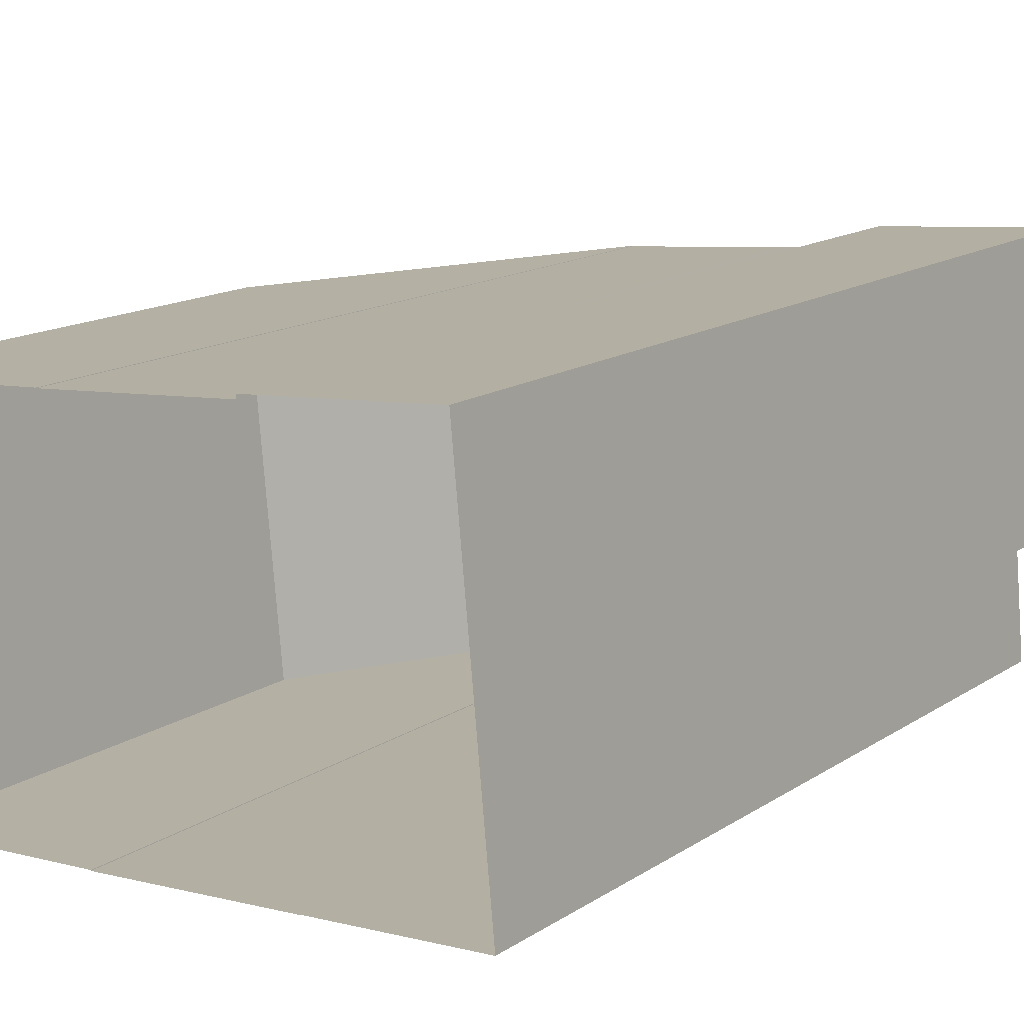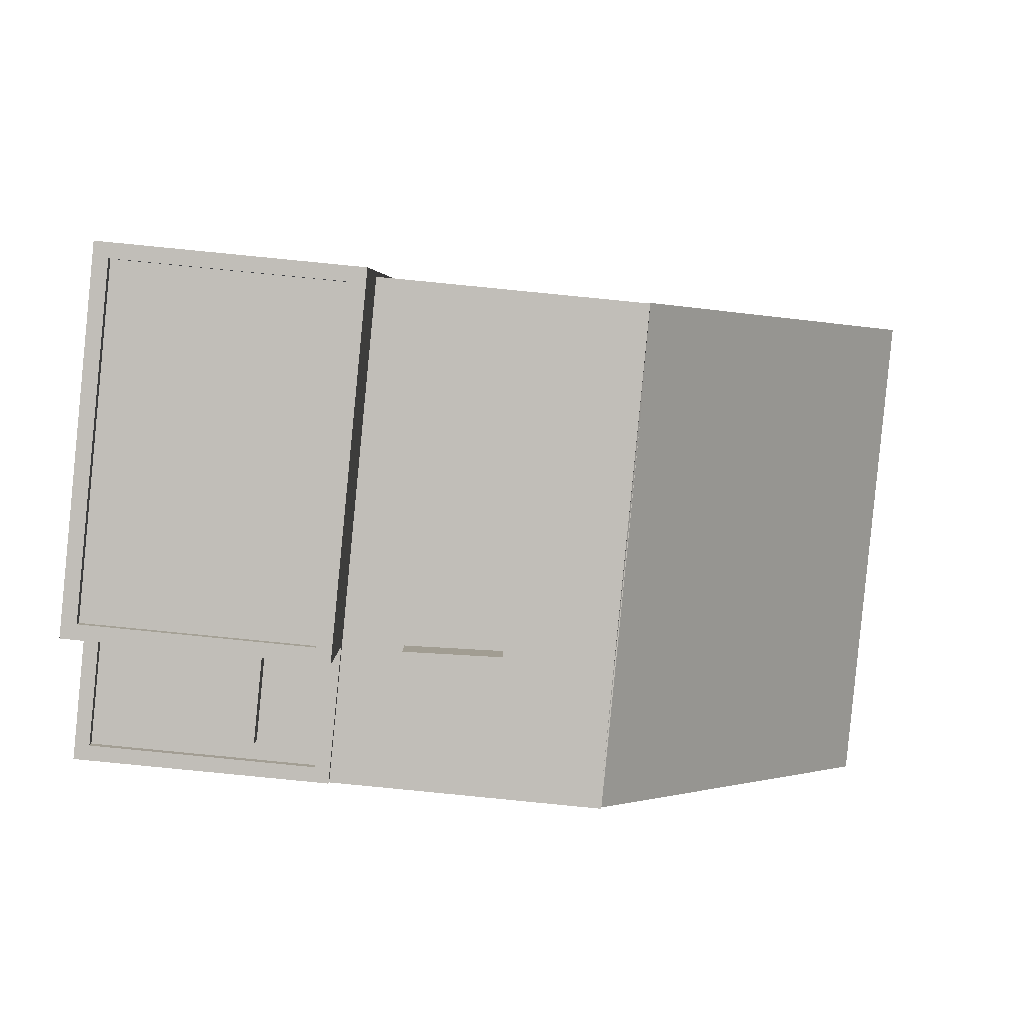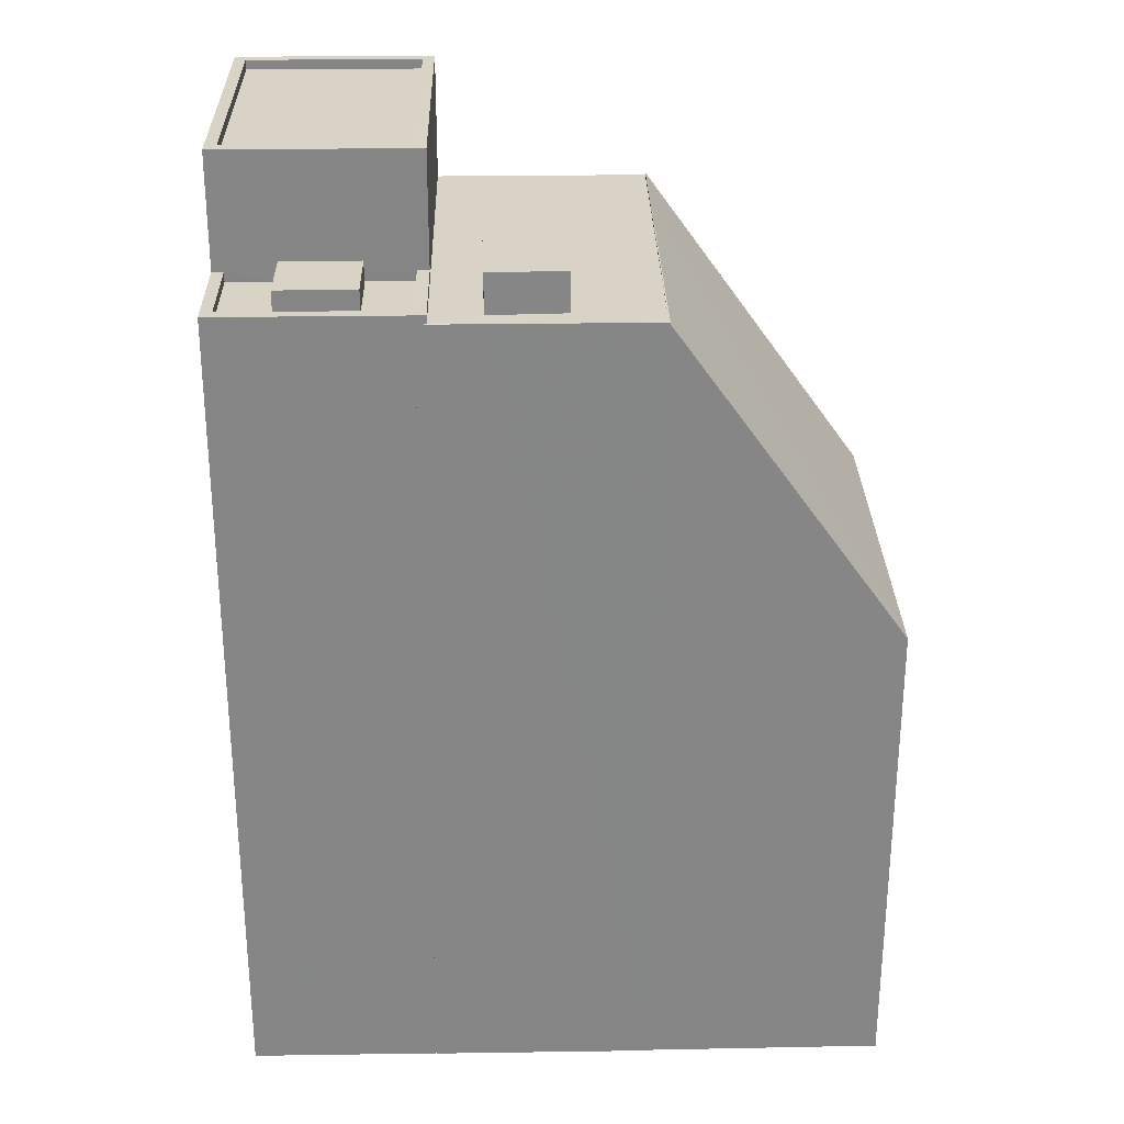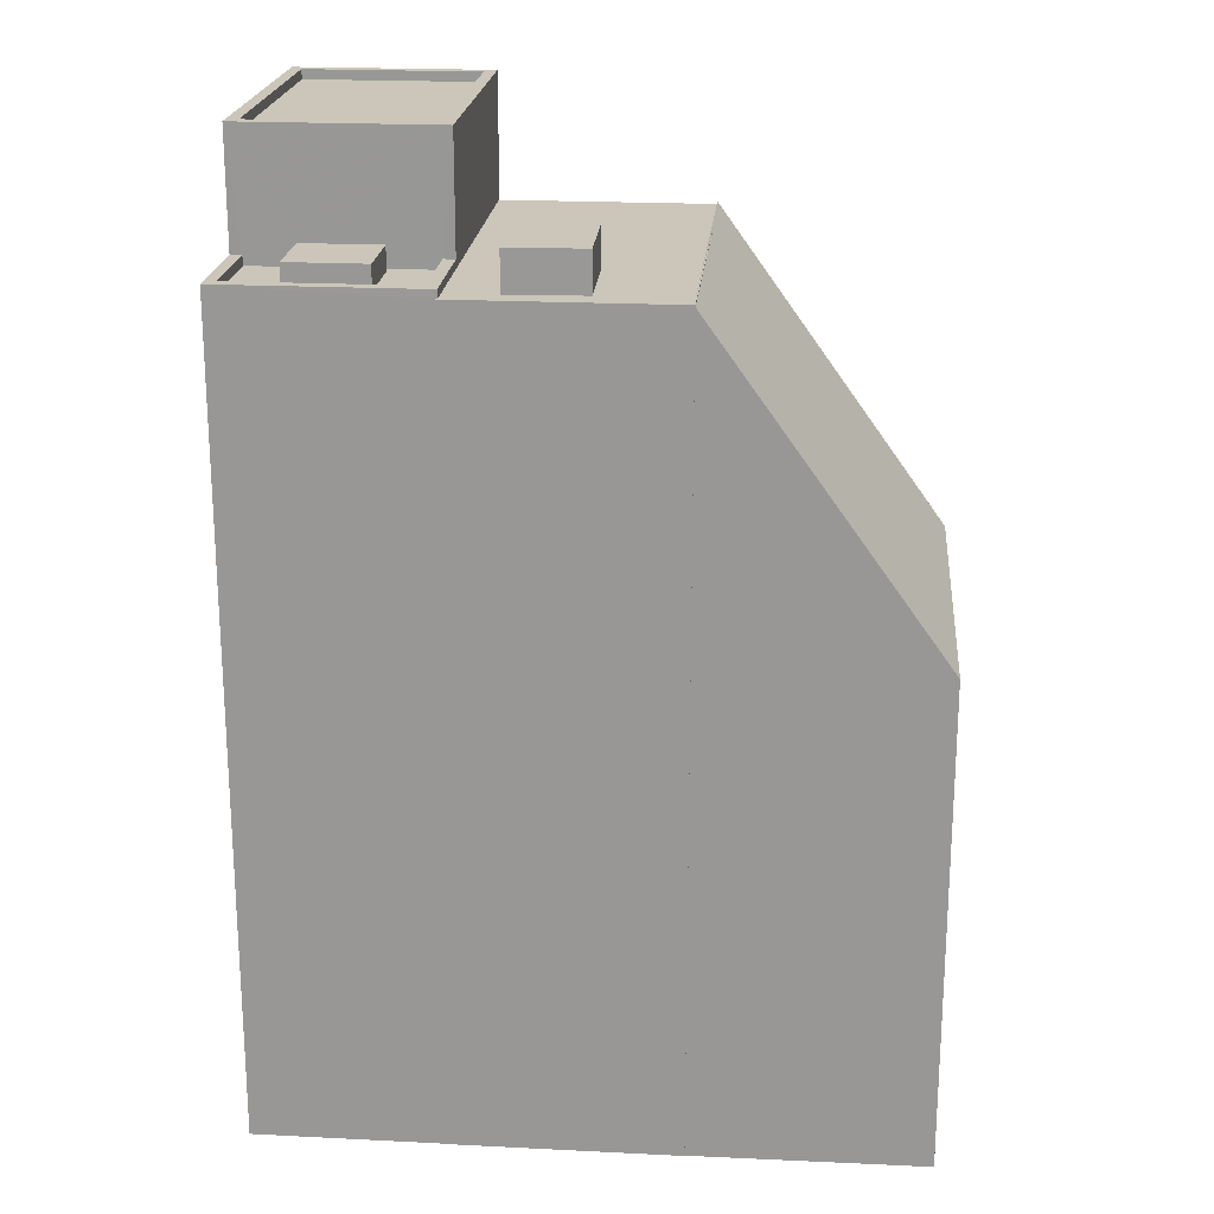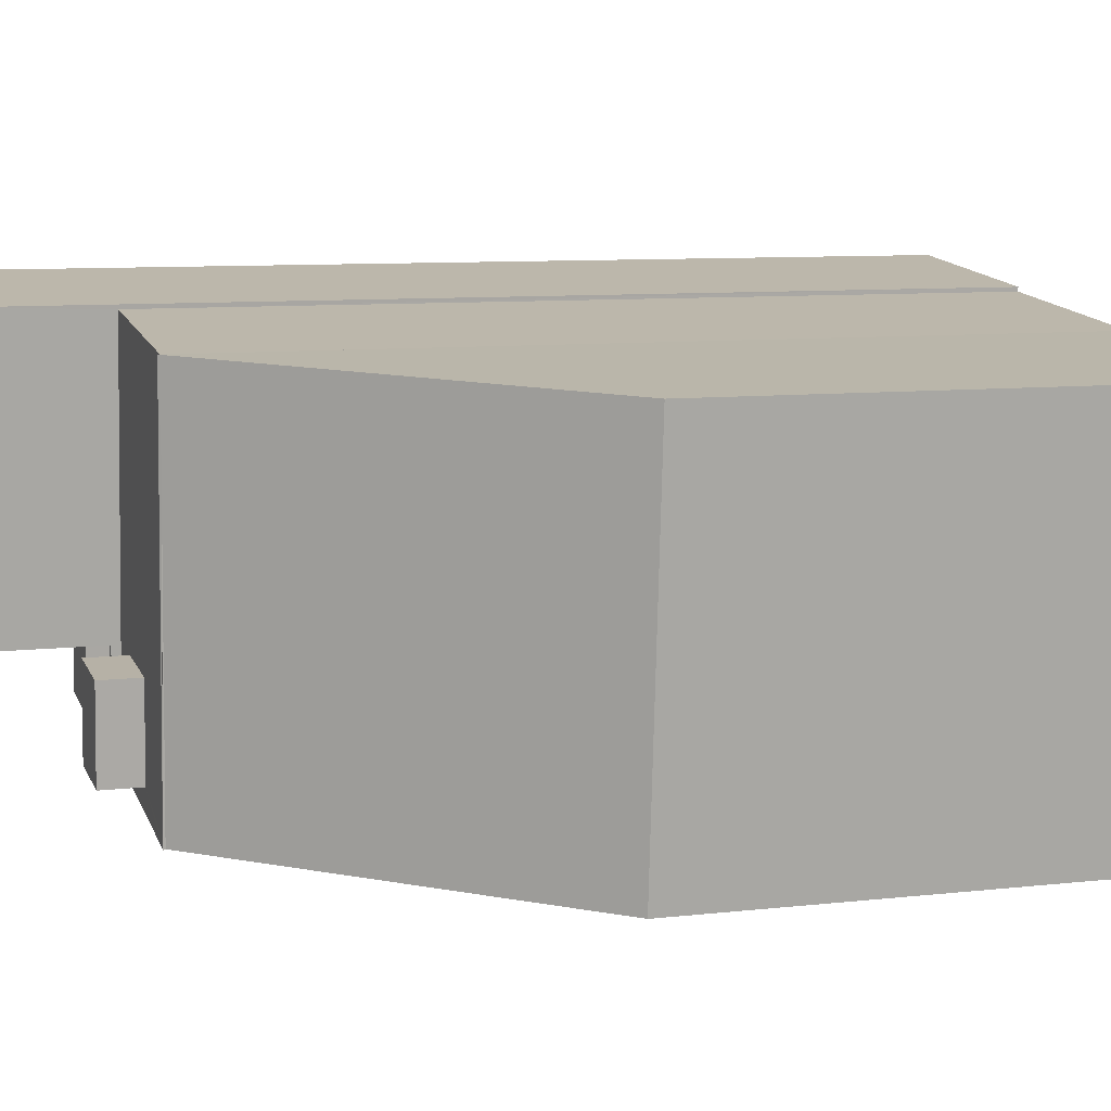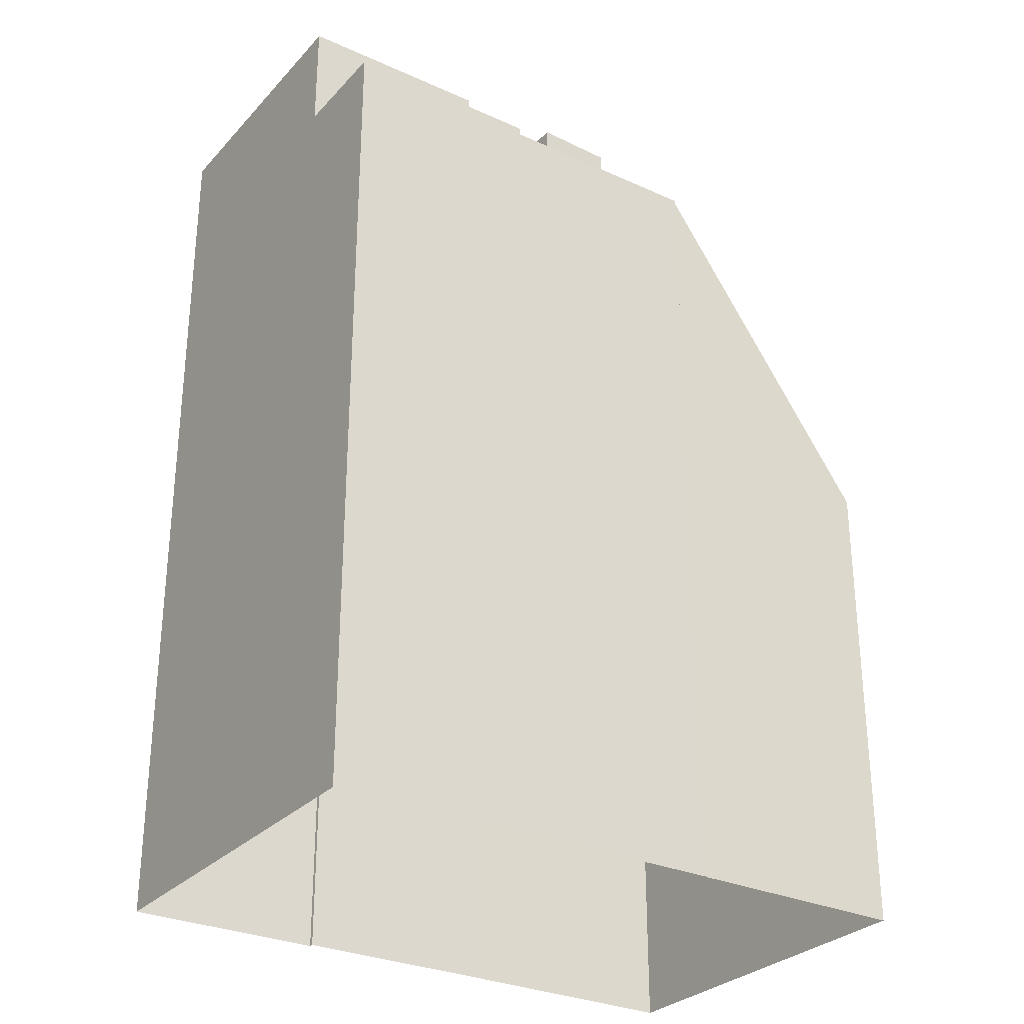
<metadata>
{"format":"obj","ext":"obj","renderer":"f3d","projection":"perspective","resolution":1024,"background":"white","views":[{"elev":15.4,"azim":-142.9,"up":"+Y"},{"elev":3.9,"azim":0.2,"up":"+Y"},{"elev":28.2,"azim":-6.8,"up":"+Z"},{"elev":21.0,"azim":-0.4,"up":"+Z"},{"elev":8.8,"azim":73.0,"up":"+Y"},{"elev":-29.3,"azim":-39.3,"up":"+Z"}]}
</metadata>
<code>
v -8219 -4.113e+04 2.607
v -8214 -4.113e+04 2.607
v -8214 -4.113e+04 2.607
v -8203 -4.114e+04 2.61
v -8208 -4.113e+04 2.608
v -8202 -4.113e+04 2.608
v -8208 -4.113e+04 2.608
v -8215 -4.114e+04 2.609
v -8220 -4.114e+04 2.609
v -8215 -4.114e+04 2.609
v -8209 -4.114e+04 2.61
v -8209 -4.114e+04 2.61
v -8215 -4.114e+04 23.47
v -8216 -4.114e+04 23.47
v -8218 -4.114e+04 23.47
v -8215 -4.114e+04 23.47
v -8218 -4.114e+04 23.47
v -8216 -4.114e+04 23.47
v -8218 -4.114e+04 23.47
v -8218 -4.114e+04 23.47
v -8219 -4.114e+04 23.47
v -8219 -4.114e+04 23.47
v -8219 -4.114e+04 23.72
v -8220 -4.114e+04 23.72
v -8219 -4.114e+04 23.72
v -8214 -4.114e+04 23.72
v -8215 -4.114e+04 23.72
v -8215 -4.114e+04 23.72
v -8220 -4.114e+04 23.72
v -8215 -4.114e+04 23.72
v -8218 -4.114e+04 24.07
v -8216 -4.114e+04 24.07
v -8218 -4.114e+04 24.07
v -8216 -4.114e+04 24.07
v -8213 -4.114e+04 23.51
v -8213 -4.114e+04 23.51
v -8215 -4.114e+04 23.51
v -8213 -4.113e+04 23.51
v -8214 -4.113e+04 23.51
v -8213 -4.114e+04 23.51
v -8215 -4.114e+04 23.51
v -8215 -4.114e+04 23.51
v -8209 -4.114e+04 23.51
v -8208 -4.113e+04 23.51
v -8209 -4.114e+04 23.51
v -8211 -4.114e+04 23.51
v -8208 -4.113e+04 23.51
v -8211 -4.114e+04 23.51
v -8211 -4.114e+04 24.53
v -8211 -4.114e+04 24.53
v -8213 -4.114e+04 24.53
v -8213 -4.114e+04 24.53
v -8208 -4.113e+04 23.57
v -8209 -4.114e+04 23.46
v -8203 -4.114e+04 15.17
v -8202 -4.113e+04 15.23
v -8219 -4.113e+04 26.7
v -8219 -4.113e+04 26.7
v -8220 -4.114e+04 26.7
v -8219 -4.114e+04 26.7
v -8214 -4.113e+04 26.45
v -8219 -4.113e+04 26.45
v -8219 -4.114e+04 26.45
v -8215 -4.114e+04 26.45
v -8214 -4.114e+04 26.7
v -8215 -4.114e+04 26.7
v -8214 -4.113e+04 26.7
v -8214 -4.113e+04 26.7
f 1 2 3
f 4 5 6
f 6 5 7
f 1 8 9
f 10 8 11
f 8 12 11
f 4 12 5
f 5 12 3
f 1 3 8
f 3 12 8
f 13 14 15
f 13 16 14
f 15 14 17
f 18 19 20
f 18 16 19
f 14 16 18
f 15 17 21
f 17 22 21
f 20 19 22
f 17 20 22
f 23 24 25
f 26 27 28
f 24 29 25
f 30 27 26
f 27 29 28
f 25 29 27
f 31 32 33
f 31 34 32
f 35 36 37
f 38 39 36
f 35 37 40
f 40 37 41
f 41 37 42
f 36 39 37
f 43 44 45
f 40 43 46
f 45 47 48
f 48 47 38
f 48 38 36
f 40 46 35
f 46 45 48
f 46 43 45
f 49 50 51
f 52 49 51
f 45 44 53
f 44 54 55
f 44 56 53
f 44 55 56
f 57 58 59
f 60 57 59
f 61 62 63
f 64 61 63
f 59 65 66
f 67 58 57
f 67 66 65
f 59 66 60
f 68 67 57
f 66 67 68
f 21 25 15
f 15 27 13
f 15 25 27
f 23 25 21
f 22 23 21
f 30 13 27
f 30 16 13
f 37 28 42
f 8 42 9
f 9 42 29
f 42 28 29
f 18 33 32
f 18 20 33
f 14 18 32
f 34 14 32
f 31 14 34
f 31 17 14
f 33 17 31
f 33 20 17
f 8 10 41
f 42 8 41
f 47 5 38
f 38 3 39
f 38 5 3
f 12 54 11
f 11 54 43
f 54 44 43
f 40 10 11
f 11 43 40
f 41 10 40
f 48 51 50
f 48 36 51
f 46 50 49
f 46 48 50
f 46 49 52
f 35 46 52
f 35 52 51
f 36 35 51
f 55 4 6
f 56 55 6
f 12 4 55
f 54 12 55
f 5 47 7
f 7 47 53
f 47 45 53
f 56 6 7
f 53 56 7
f 59 58 24
f 58 1 24
f 24 9 29
f 24 1 9
f 58 2 1
f 58 67 2
f 67 39 2
f 2 39 3
f 67 65 39
f 39 26 37
f 37 26 28
f 65 26 39
f 19 16 30
f 22 19 23
f 30 26 65
f 24 23 59
f 59 19 65
f 19 30 65
f 23 19 59
f 60 64 63
f 60 66 64
f 57 63 62
f 57 60 63
f 68 62 61
f 68 57 62
f 68 61 64
f 66 68 64

</code>
